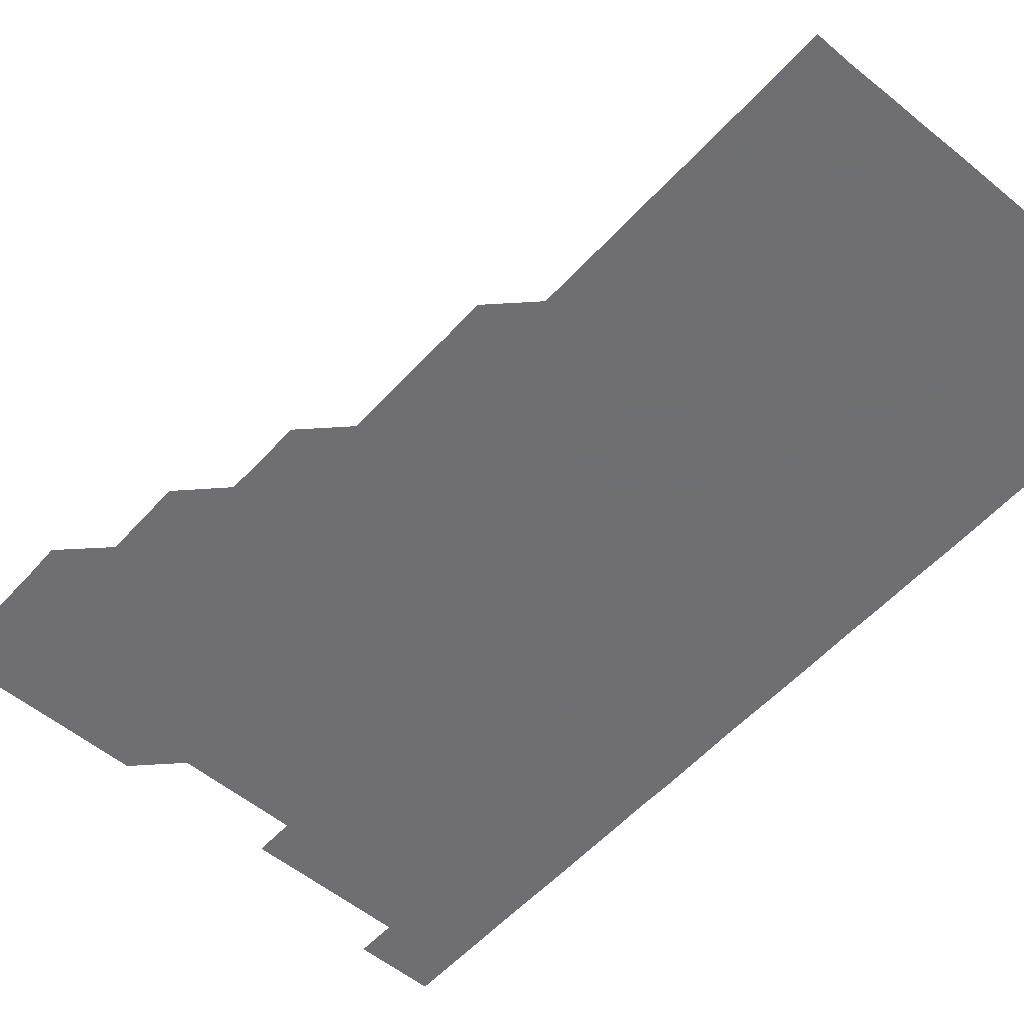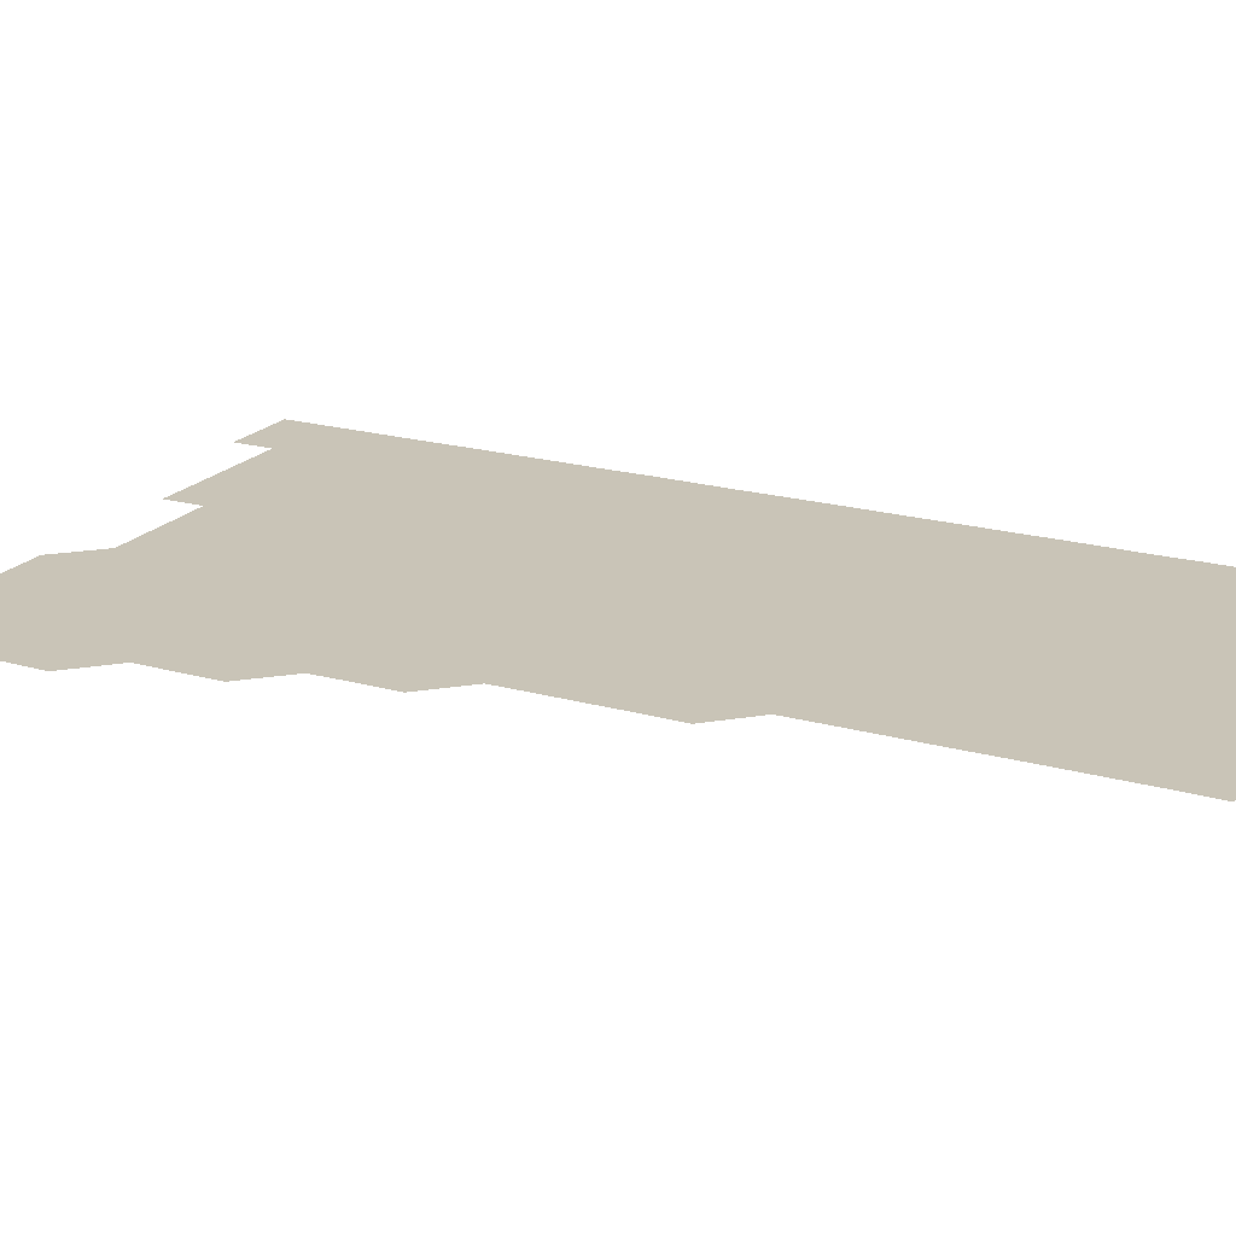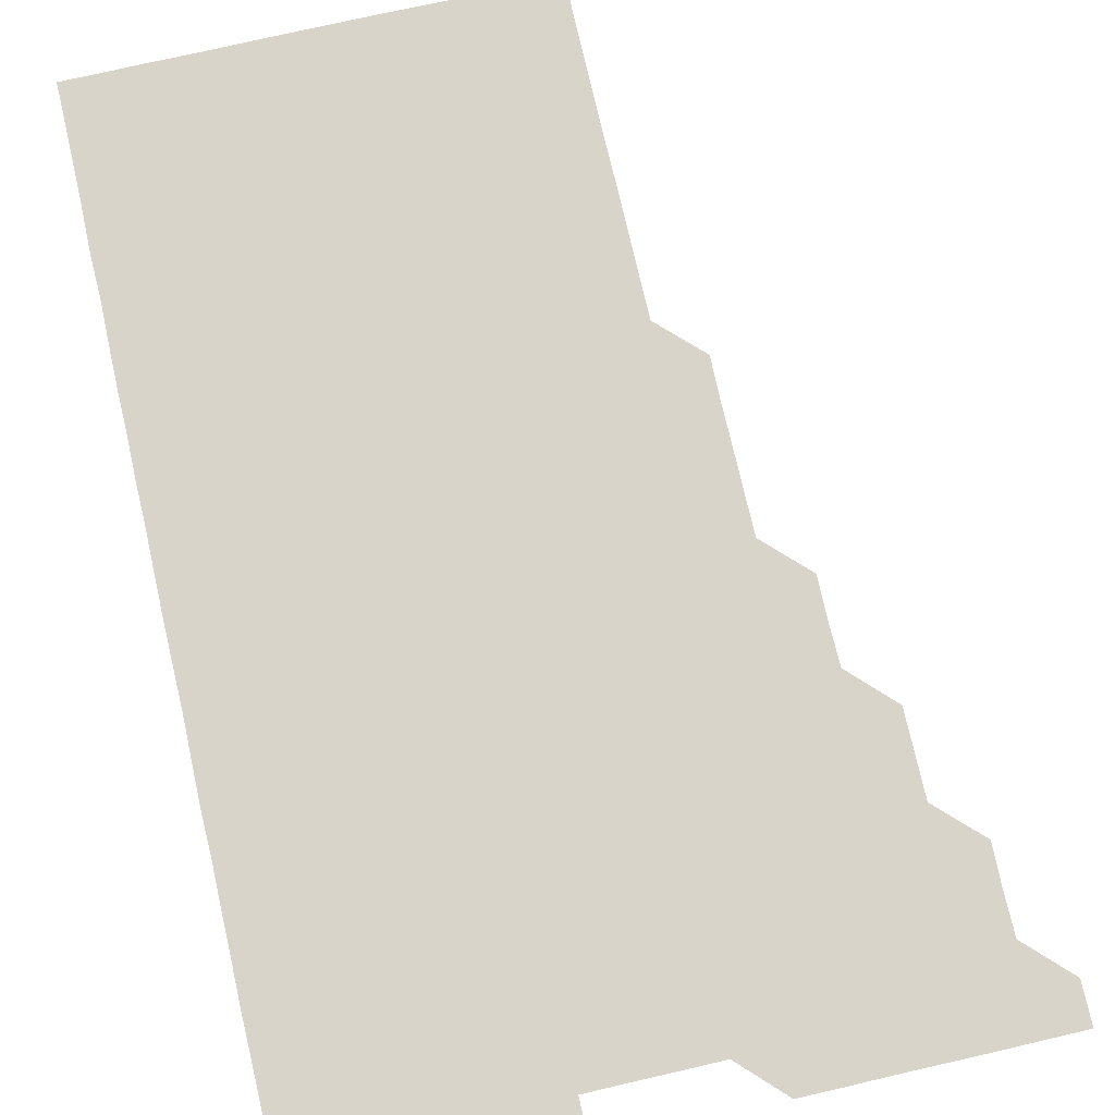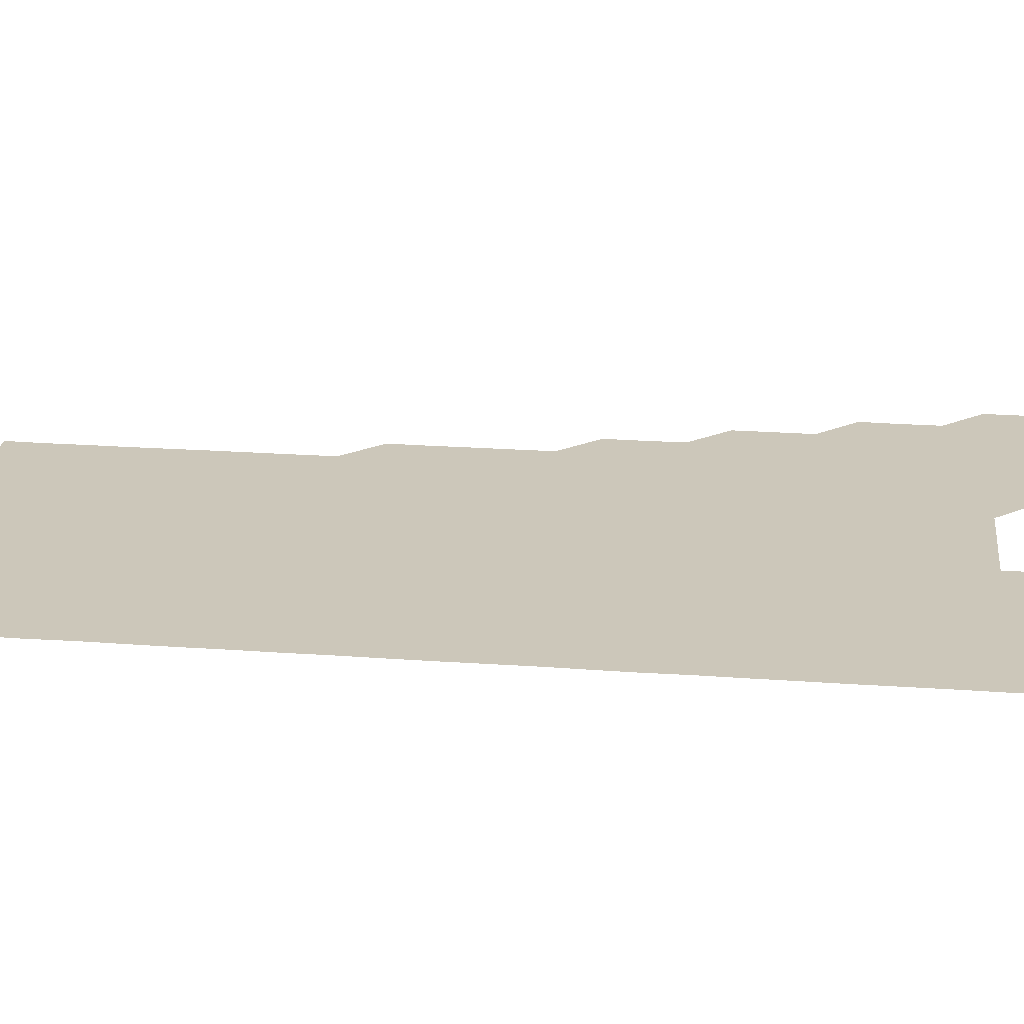
<metadata>
{"format":"obj","ext":"obj","renderer":"f3d","projection":"perspective","resolution":1024,"background":"white","views":[{"elev":-54.7,"azim":-41.1,"up":"+Z"},{"elev":19.9,"azim":-62.3,"up":"+Z"},{"elev":75.1,"azim":167.1,"up":"+Z"},{"elev":21.3,"azim":97.5,"up":"+Z"}]}
</metadata>
<code>
v 480.9 541 0
v 481 556 0
v 495.7 496 0
v 496.1 510.8 0
v 496 526 0
v 496.1 541 0
v 496 556 0
v 510.9 450.9 0
v 510.9 465.8 0
v 511 481 0
v 511.3 496.2 0
v 510.9 511 0
v 511.1 526 0
v 511 540.9 0
v 511 556.1 0
v 525.9 405.9 0
v 526.1 420.9 0
v 525.8 435.9 0
v 526.2 451 0
v 526 466.1 0
v 525.9 481 0
v 526 496 0
v 526.1 511 0
v 526 526 0
v 526.1 540.9 0
v 526 556 0
v 540.9 330.8 0
v 541.1 345.8 0
v 541 360.8 0
v 541 375.8 0
v 540.9 390.9 0
v 541 406 0
v 541 421 0
v 541.2 436.2 0
v 540.9 450.9 0
v 541.1 466 0
v 541.1 481 0
v 540.9 496 0
v 541 511 0
v 541 526 0
v 541 540.9 0
v 541 556 0
v 555.8 195.9 0
v 556.2 210.7 0
v 556.1 225.5 0
v 556.2 240.5 0
v 556.1 255.7 0
v 556 270.7 0
v 556.1 285.8 0
v 556.1 300.8 0
v 556 315.8 0
v 556.1 331.1 0
v 556 346 0
v 556 361 0
v 556 376 0
v 556 391 0
v 556.1 406.1 0
v 556 421 0
v 556 436 0
v 556.1 451.1 0
v 556 466 0
v 556 481 0
v 556.1 496 0
v 556 511 0
v 556 526 0
v 556 541 0
v 556 556.1 0
v 570.9 196.2 0
v 570.8 210.8 0
v 571.2 226.2 0
v 571.1 241.1 0
v 571.1 256 0
v 571.1 271.1 0
v 571 286 0
v 570.9 300.9 0
v 571.1 316.2 0
v 571.1 331.1 0
v 571 346 0
v 571.1 361.1 0
v 571 376 0
v 571.1 391.1 0
v 570.9 405.9 0
v 571.1 421.1 0
v 571 436 0
v 571 451 0
v 571 466 0
v 571 481 0
v 571 496 0
v 571.1 511 0
v 571 525.9 0
v 571 540.9 0
v 570.9 556.1 0
v 585.7 196 0
v 586.1 211.3 0
v 586.1 226.3 0
v 586 241 0
v 586.1 256.3 0
v 586.1 271.1 0
v 586 286 0
v 586.1 301.2 0
v 586 316 0
v 585.9 330.8 0
v 586.1 346.2 0
v 586 361 0
v 586 376 0
v 586 391 0
v 586 406 0
v 586.1 421.1 0
v 586 436 0
v 586 451 0
v 586.1 466.1 0
v 586 481 0
v 586 496 0
v 586 511 0
v 586 526 0
v 585.9 541 0
v 600.8 196 0
v 601.1 211 0
v 601 226 0
v 601 241.1 0
v 601 256 0
v 601 271 0
v 601 286.1 0
v 601 301 0
v 601 316.1 0
v 601.1 331.2 0
v 601 345.9 0
v 601 361.1 0
v 601 376.1 0
v 601.1 391.2 0
v 601 406 0
v 601 421 0
v 601 436 0
v 601 451 0
v 601 466 0
v 601 481 0
v 601 496 0
v 601 511 0
v 601 526.1 0
v 601 541 0
v 615.9 195.8 0
v 616 211.2 0
v 616.1 226.1 0
v 616 241 0
v 616 256.1 0
v 616 271 0
v 616 285.9 0
v 616 301.1 0
v 616 316.1 0
v 616 331.1 0
v 616 346 0
v 616 361.1 0
v 616 376 0
v 616 391.1 0
v 616 405.9 0
v 616 421.1 0
v 616 436 0
v 616 451.1 0
v 616 466 0
v 616 481 0
v 616 496 0
v 616 511 0
v 616.1 525.9 0
v 616 541 0
v 631 195.8 0
v 631 211 0
v 631 226.1 0
v 631 241.1 0
v 631 256.1 0
v 631 271 0
v 631 286.1 0
v 631 301 0
v 631 316 0
v 631 331 0
v 631 346.1 0
v 631 361 0
v 631 376.1 0
v 631 391 0
v 631 406 0
v 631 421.1 0
v 631 436 0
v 631 451 0
v 631 466 0
v 631 481 0
v 631 496 0
v 631 511 0
v 631 525.9 0
v 631 541.1 0
v 631 556.1 0
v 646 195.8 0
v 646 211.2 0
v 646 226.1 0
v 646 240.9 0
v 645.9 256.2 0
v 646.1 271.1 0
v 646 286 0
v 646 301.2 0
v 646 316.1 0
v 646 331 0
v 646 345.9 0
v 646 361.1 0
v 646 376 0
v 646 391 0
v 646 406 0
v 646 421.1 0
v 646 436 0
v 646 451 0
v 646 466 0
v 646 481.1 0
v 646 496 0
v 646 511 0
v 646 526 0
v 646 541 0
v 645.9 556 0
v 661.1 195.9 0
v 660.9 211.1 0
v 661 226 0
v 660.9 241.2 0
v 661.2 255.7 0
v 661 271 0
v 661 286 0
v 661 300.9 0
v 661 316 0
v 661 331.1 0
v 661 346 0
v 661 361 0
v 661 376 0
v 661 391 0
v 660.9 406.1 0
v 661 421 0
v 661 436 0
v 661 451 0
v 661 466 0
v 661 481 0
v 661 496 0
v 661 511 0
v 661 526 0
v 661 540.9 0
v 660.9 556 0
v 676.2 196 0
v 676 211 0
v 676 226.2 0
v 676 240.9 0
v 676 255.9 0
v 675.8 271.4 0
v 676 285.9 0
v 675.9 301.2 0
v 676 316.1 0
v 676 331.1 0
v 676 346 0
v 675.9 361.2 0
v 676 376 0
v 675.9 391.1 0
v 676.1 405.9 0
v 676 421 0
v 675.9 436.1 0
v 676 451 0
v 676 466 0
v 675.9 481.1 0
v 676 496 0
v 676 511 0
v 676 526 0
v 676 541 0
v 676 556 0
v 691.2 195.9 0
v 691 210.9 0
v 690.7 226.3 0
v 691 241 0
v 690.9 256.2 0
v 691.1 270.9 0
v 690.9 286.2 0
v 691 300.9 0
v 690.7 316.3 0
v 691 331 0
v 690.9 346.1 0
v 691 361 0
v 690.9 376.1 0
v 691 391 0
v 691 406 0
v 690.9 421.1 0
v 691.1 436 0
v 690.9 451.1 0
v 691 466 0
v 691 481 0
v 691 496 0
v 691 511 0
v 691 526 0
v 691 541 0
v 691 556 0
v 691 571 0
v 706.2 196 0
v 705.9 211.2 0
v 706 226 0
v 706 241 0
v 705.8 256.3 0
v 705.9 271 0
v 706 286.1 0
v 705.8 301.2 0
v 706 316 0
v 705.9 331.1 0
v 705.9 346 0
v 706 361 0
v 706 376.1 0
v 705.9 391 0
v 706 406 0
v 705.9 421.1 0
v 705.8 436.2 0
v 706 450.9 0
v 706 466 0
v 705.8 481.1 0
v 706 496 0
v 706 511 0
v 706 526 0
v 705.9 541 0
v 706 556 0
v 706 571 0
v 721 196 0
v 721 210.8 0
v 721 225.8 0
v 721 240.8 0
v 721.2 255.6 0
v 720.8 270.7 0
v 721.1 285.7 0
v 721.1 300.7 0
v 721 315.7 0
v 721.1 330.7 0
v 721 345.8 0
v 721.1 360.8 0
v 721.1 375.8 0
v 721 390.7 0
v 720.9 405.9 0
v 721.1 420.9 0
v 721.2 435.9 0
v 721 450.9 0
v 721.1 465.9 0
v 721.1 480.9 0
v 721.2 495.9 0
v 721 510.9 0
v 720.9 526 0
v 721.1 541 0
v 721 556 0
v 721 571 0
f 5 6 1
f 1 6 2
f 6 7 2
f 10 11 3
f 3 11 4
f 11 12 4
f 4 12 5
f 12 13 5
f 5 13 6
f 13 14 6
f 6 14 7
f 14 15 7
f 18 19 8
f 8 19 9
f 19 20 9
f 9 20 10
f 20 21 10
f 10 21 11
f 21 22 11
f 11 22 12
f 22 23 12
f 12 23 13
f 23 24 13
f 13 24 14
f 24 25 14
f 14 25 15
f 25 26 15
f 31 32 16
f 16 32 17
f 32 33 17
f 17 33 18
f 33 34 18
f 18 34 19
f 34 35 19
f 19 35 20
f 35 36 20
f 20 36 21
f 36 37 21
f 21 37 22
f 37 38 22
f 22 38 23
f 38 39 23
f 23 39 24
f 39 40 24
f 24 40 25
f 40 41 25
f 25 41 26
f 41 42 26
f 51 52 27
f 27 52 28
f 52 53 28
f 28 53 29
f 53 54 29
f 29 54 30
f 54 55 30
f 30 55 31
f 55 56 31
f 31 56 32
f 56 57 32
f 32 57 33
f 57 58 33
f 33 58 34
f 58 59 34
f 34 59 35
f 59 60 35
f 35 60 36
f 60 61 36
f 36 61 37
f 61 62 37
f 37 62 38
f 62 63 38
f 38 63 39
f 63 64 39
f 39 64 40
f 64 65 40
f 40 65 41
f 65 66 41
f 41 66 42
f 66 67 42
f 43 68 44
f 68 69 44
f 44 69 45
f 69 70 45
f 45 70 46
f 70 71 46
f 46 71 47
f 71 72 47
f 47 72 48
f 72 73 48
f 48 73 49
f 73 74 49
f 49 74 50
f 74 75 50
f 50 75 51
f 75 76 51
f 51 76 52
f 76 77 52
f 52 77 53
f 77 78 53
f 53 78 54
f 78 79 54
f 54 79 55
f 79 80 55
f 55 80 56
f 80 81 56
f 56 81 57
f 81 82 57
f 57 82 58
f 82 83 58
f 58 83 59
f 83 84 59
f 59 84 60
f 84 85 60
f 60 85 61
f 85 86 61
f 61 86 62
f 86 87 62
f 62 87 63
f 87 88 63
f 63 88 64
f 88 89 64
f 64 89 65
f 89 90 65
f 65 90 66
f 90 91 66
f 66 91 67
f 91 92 67
f 68 93 69
f 93 94 69
f 69 94 70
f 94 95 70
f 70 95 71
f 95 96 71
f 71 96 72
f 96 97 72
f 72 97 73
f 97 98 73
f 73 98 74
f 98 99 74
f 74 99 75
f 99 100 75
f 75 100 76
f 100 101 76
f 76 101 77
f 101 102 77
f 77 102 78
f 102 103 78
f 78 103 79
f 103 104 79
f 79 104 80
f 104 105 80
f 80 105 81
f 105 106 81
f 81 106 82
f 106 107 82
f 82 107 83
f 107 108 83
f 83 108 84
f 108 109 84
f 84 109 85
f 109 110 85
f 85 110 86
f 110 111 86
f 86 111 87
f 111 112 87
f 87 112 88
f 112 113 88
f 88 113 89
f 113 114 89
f 89 114 90
f 114 115 90
f 90 115 91
f 115 116 91
f 91 116 92
f 93 117 94
f 117 118 94
f 94 118 95
f 118 119 95
f 95 119 96
f 119 120 96
f 96 120 97
f 120 121 97
f 97 121 98
f 121 122 98
f 98 122 99
f 122 123 99
f 99 123 100
f 123 124 100
f 100 124 101
f 124 125 101
f 101 125 102
f 125 126 102
f 102 126 103
f 126 127 103
f 103 127 104
f 127 128 104
f 104 128 105
f 128 129 105
f 105 129 106
f 129 130 106
f 106 130 107
f 130 131 107
f 107 131 108
f 131 132 108
f 108 132 109
f 132 133 109
f 109 133 110
f 133 134 110
f 110 134 111
f 134 135 111
f 111 135 112
f 135 136 112
f 112 136 113
f 136 137 113
f 113 137 114
f 137 138 114
f 114 138 115
f 138 139 115
f 115 139 116
f 139 140 116
f 117 141 118
f 141 142 118
f 118 142 119
f 142 143 119
f 119 143 120
f 143 144 120
f 120 144 121
f 144 145 121
f 121 145 122
f 145 146 122
f 122 146 123
f 146 147 123
f 123 147 124
f 147 148 124
f 124 148 125
f 148 149 125
f 125 149 126
f 149 150 126
f 126 150 127
f 150 151 127
f 127 151 128
f 151 152 128
f 128 152 129
f 152 153 129
f 129 153 130
f 153 154 130
f 130 154 131
f 154 155 131
f 131 155 132
f 155 156 132
f 132 156 133
f 156 157 133
f 133 157 134
f 157 158 134
f 134 158 135
f 158 159 135
f 135 159 136
f 159 160 136
f 136 160 137
f 160 161 137
f 137 161 138
f 161 162 138
f 138 162 139
f 162 163 139
f 139 163 140
f 163 164 140
f 141 165 142
f 165 166 142
f 142 166 143
f 166 167 143
f 143 167 144
f 167 168 144
f 144 168 145
f 168 169 145
f 145 169 146
f 169 170 146
f 146 170 147
f 170 171 147
f 147 171 148
f 171 172 148
f 148 172 149
f 172 173 149
f 149 173 150
f 173 174 150
f 150 174 151
f 174 175 151
f 151 175 152
f 175 176 152
f 152 176 153
f 176 177 153
f 153 177 154
f 177 178 154
f 154 178 155
f 178 179 155
f 155 179 156
f 179 180 156
f 156 180 157
f 180 181 157
f 157 181 158
f 181 182 158
f 158 182 159
f 182 183 159
f 159 183 160
f 183 184 160
f 160 184 161
f 184 185 161
f 161 185 162
f 185 186 162
f 162 186 163
f 186 187 163
f 163 187 164
f 187 188 164
f 165 190 166
f 190 191 166
f 166 191 167
f 191 192 167
f 167 192 168
f 192 193 168
f 168 193 169
f 193 194 169
f 169 194 170
f 194 195 170
f 170 195 171
f 195 196 171
f 171 196 172
f 196 197 172
f 172 197 173
f 197 198 173
f 173 198 174
f 198 199 174
f 174 199 175
f 199 200 175
f 175 200 176
f 200 201 176
f 176 201 177
f 201 202 177
f 177 202 178
f 202 203 178
f 178 203 179
f 203 204 179
f 179 204 180
f 204 205 180
f 180 205 181
f 205 206 181
f 181 206 182
f 206 207 182
f 182 207 183
f 207 208 183
f 183 208 184
f 208 209 184
f 184 209 185
f 209 210 185
f 185 210 186
f 210 211 186
f 186 211 187
f 211 212 187
f 187 212 188
f 212 213 188
f 188 213 189
f 213 214 189
f 190 215 191
f 215 216 191
f 191 216 192
f 216 217 192
f 192 217 193
f 217 218 193
f 193 218 194
f 218 219 194
f 194 219 195
f 219 220 195
f 195 220 196
f 220 221 196
f 196 221 197
f 221 222 197
f 197 222 198
f 222 223 198
f 198 223 199
f 223 224 199
f 199 224 200
f 224 225 200
f 200 225 201
f 225 226 201
f 201 226 202
f 226 227 202
f 202 227 203
f 227 228 203
f 203 228 204
f 228 229 204
f 204 229 205
f 229 230 205
f 205 230 206
f 230 231 206
f 206 231 207
f 231 232 207
f 207 232 208
f 232 233 208
f 208 233 209
f 233 234 209
f 209 234 210
f 234 235 210
f 210 235 211
f 235 236 211
f 211 236 212
f 236 237 212
f 212 237 213
f 237 238 213
f 213 238 214
f 238 239 214
f 215 240 216
f 240 241 216
f 216 241 217
f 241 242 217
f 217 242 218
f 242 243 218
f 218 243 219
f 243 244 219
f 219 244 220
f 244 245 220
f 220 245 221
f 245 246 221
f 221 246 222
f 246 247 222
f 222 247 223
f 247 248 223
f 223 248 224
f 248 249 224
f 224 249 225
f 249 250 225
f 225 250 226
f 250 251 226
f 226 251 227
f 251 252 227
f 227 252 228
f 252 253 228
f 228 253 229
f 253 254 229
f 229 254 230
f 254 255 230
f 230 255 231
f 255 256 231
f 231 256 232
f 256 257 232
f 232 257 233
f 257 258 233
f 233 258 234
f 258 259 234
f 234 259 235
f 259 260 235
f 235 260 236
f 260 261 236
f 236 261 237
f 261 262 237
f 237 262 238
f 262 263 238
f 238 263 239
f 263 264 239
f 240 265 241
f 265 266 241
f 241 266 242
f 266 267 242
f 242 267 243
f 267 268 243
f 243 268 244
f 268 269 244
f 244 269 245
f 269 270 245
f 245 270 246
f 270 271 246
f 246 271 247
f 271 272 247
f 247 272 248
f 272 273 248
f 248 273 249
f 273 274 249
f 249 274 250
f 274 275 250
f 250 275 251
f 275 276 251
f 251 276 252
f 276 277 252
f 252 277 253
f 277 278 253
f 253 278 254
f 278 279 254
f 254 279 255
f 279 280 255
f 255 280 256
f 280 281 256
f 256 281 257
f 281 282 257
f 257 282 258
f 282 283 258
f 258 283 259
f 283 284 259
f 259 284 260
f 284 285 260
f 260 285 261
f 285 286 261
f 261 286 262
f 286 287 262
f 262 287 263
f 287 288 263
f 263 288 264
f 288 289 264
f 265 291 266
f 291 292 266
f 266 292 267
f 292 293 267
f 267 293 268
f 293 294 268
f 268 294 269
f 294 295 269
f 269 295 270
f 295 296 270
f 270 296 271
f 296 297 271
f 271 297 272
f 297 298 272
f 272 298 273
f 298 299 273
f 273 299 274
f 299 300 274
f 274 300 275
f 300 301 275
f 275 301 276
f 301 302 276
f 276 302 277
f 302 303 277
f 277 303 278
f 303 304 278
f 278 304 279
f 304 305 279
f 279 305 280
f 305 306 280
f 280 306 281
f 306 307 281
f 281 307 282
f 307 308 282
f 282 308 283
f 308 309 283
f 283 309 284
f 309 310 284
f 284 310 285
f 310 311 285
f 285 311 286
f 311 312 286
f 286 312 287
f 312 313 287
f 287 313 288
f 313 314 288
f 288 314 289
f 314 315 289
f 289 315 290
f 315 316 290
f 291 317 292
f 317 318 292
f 292 318 293
f 318 319 293
f 293 319 294
f 319 320 294
f 294 320 295
f 320 321 295
f 295 321 296
f 321 322 296
f 296 322 297
f 322 323 297
f 297 323 298
f 323 324 298
f 298 324 299
f 324 325 299
f 299 325 300
f 325 326 300
f 300 326 301
f 326 327 301
f 301 327 302
f 327 328 302
f 302 328 303
f 328 329 303
f 303 329 304
f 329 330 304
f 304 330 305
f 330 331 305
f 305 331 306
f 331 332 306
f 306 332 307
f 332 333 307
f 307 333 308
f 333 334 308
f 308 334 309
f 334 335 309
f 309 335 310
f 335 336 310
f 310 336 311
f 336 337 311
f 311 337 312
f 337 338 312
f 312 338 313
f 338 339 313
f 313 339 314
f 339 340 314
f 314 340 315
f 340 341 315
f 315 341 316
f 341 342 316

</code>
